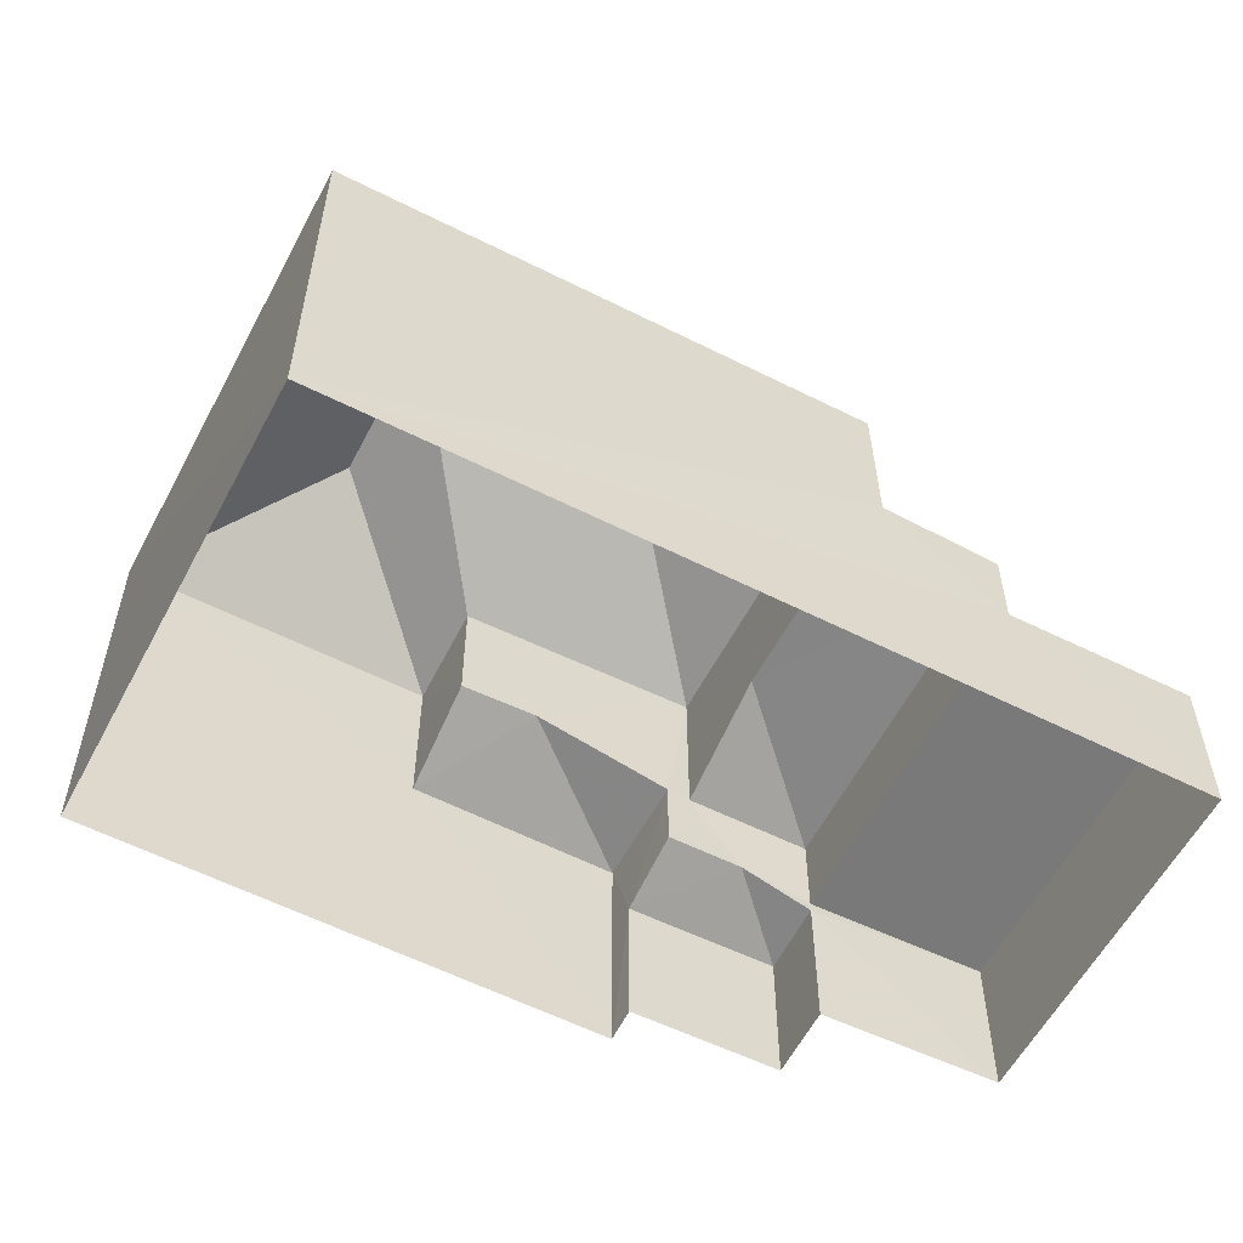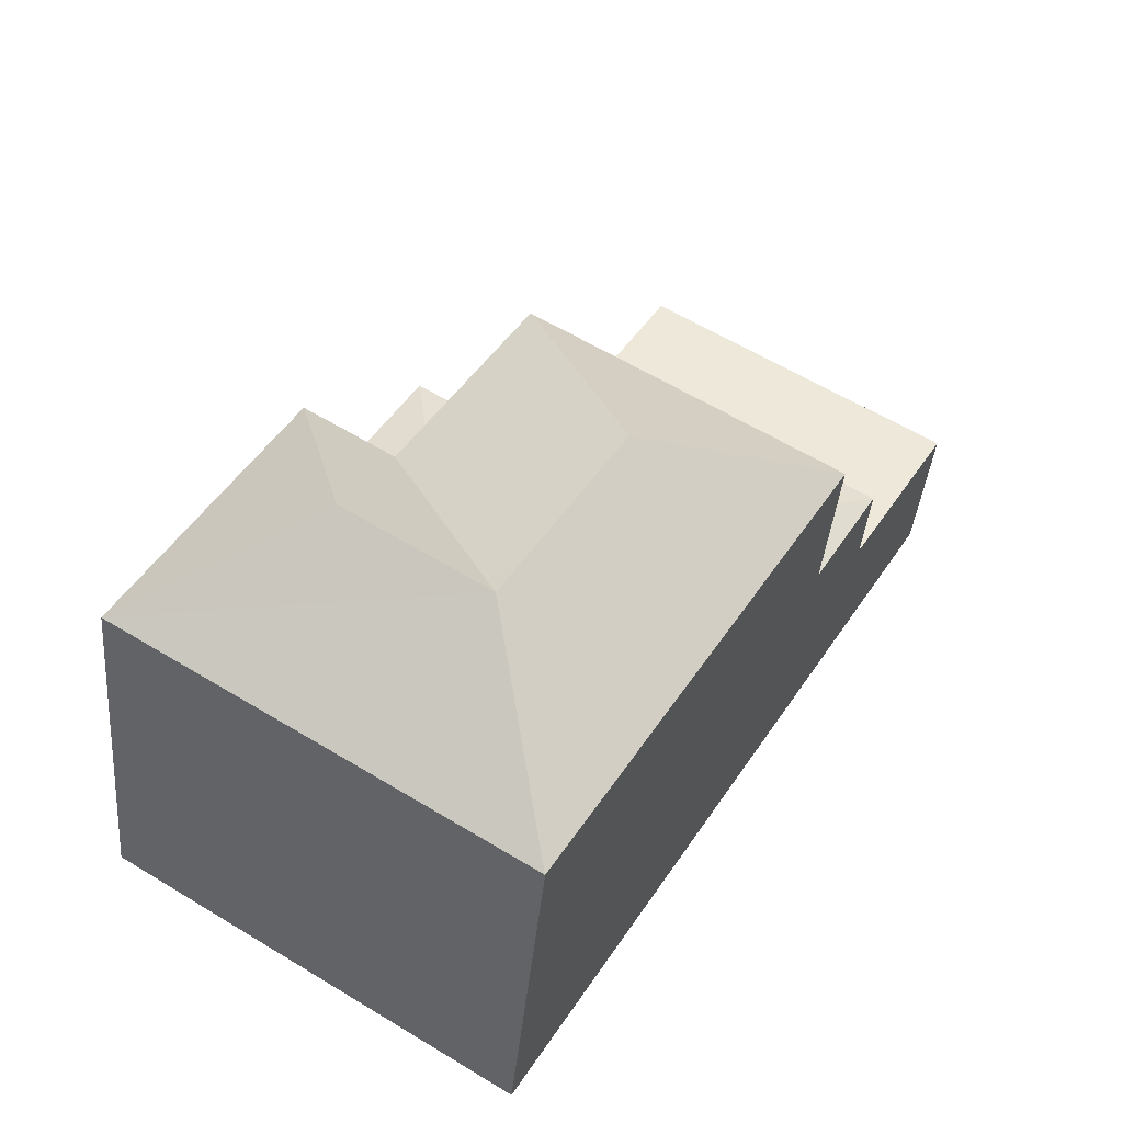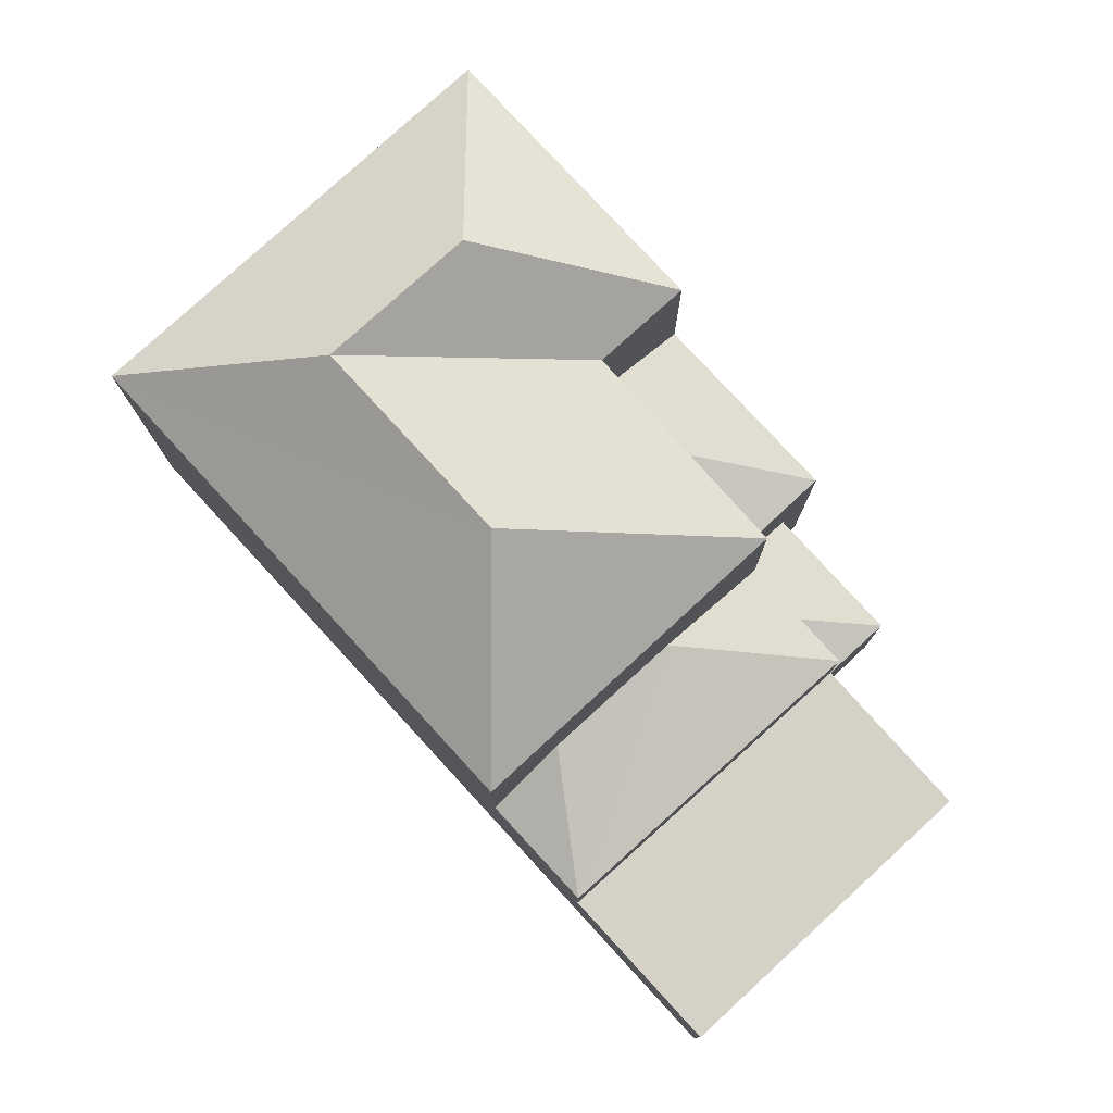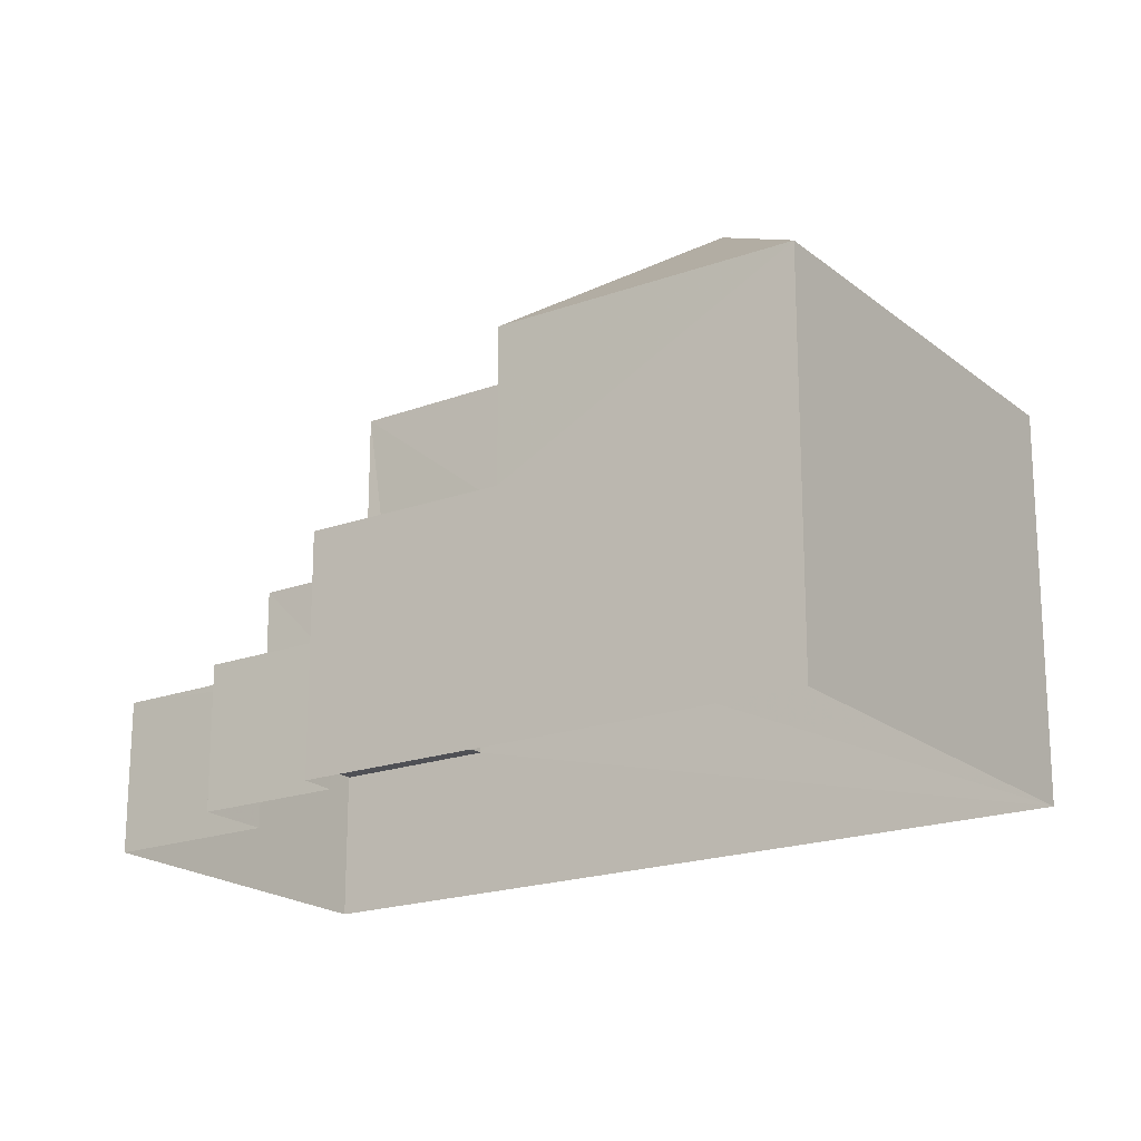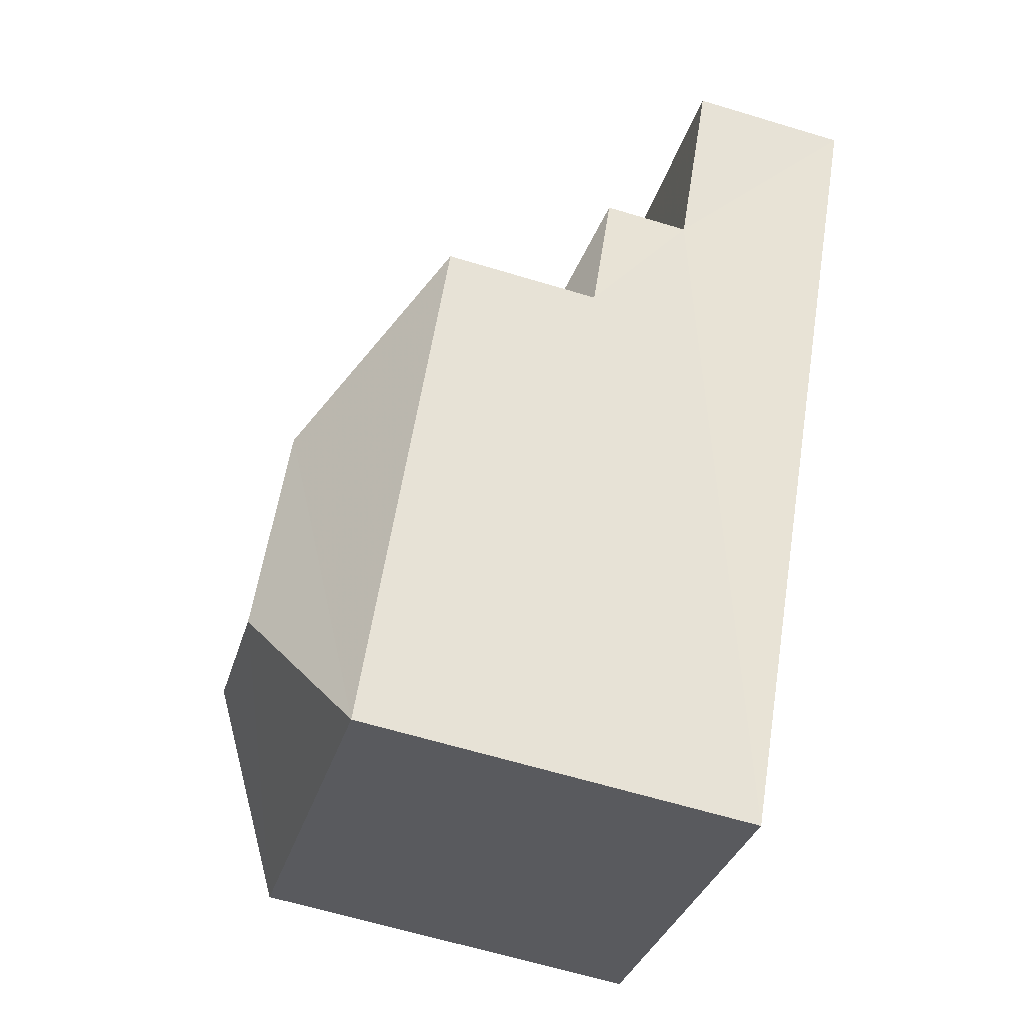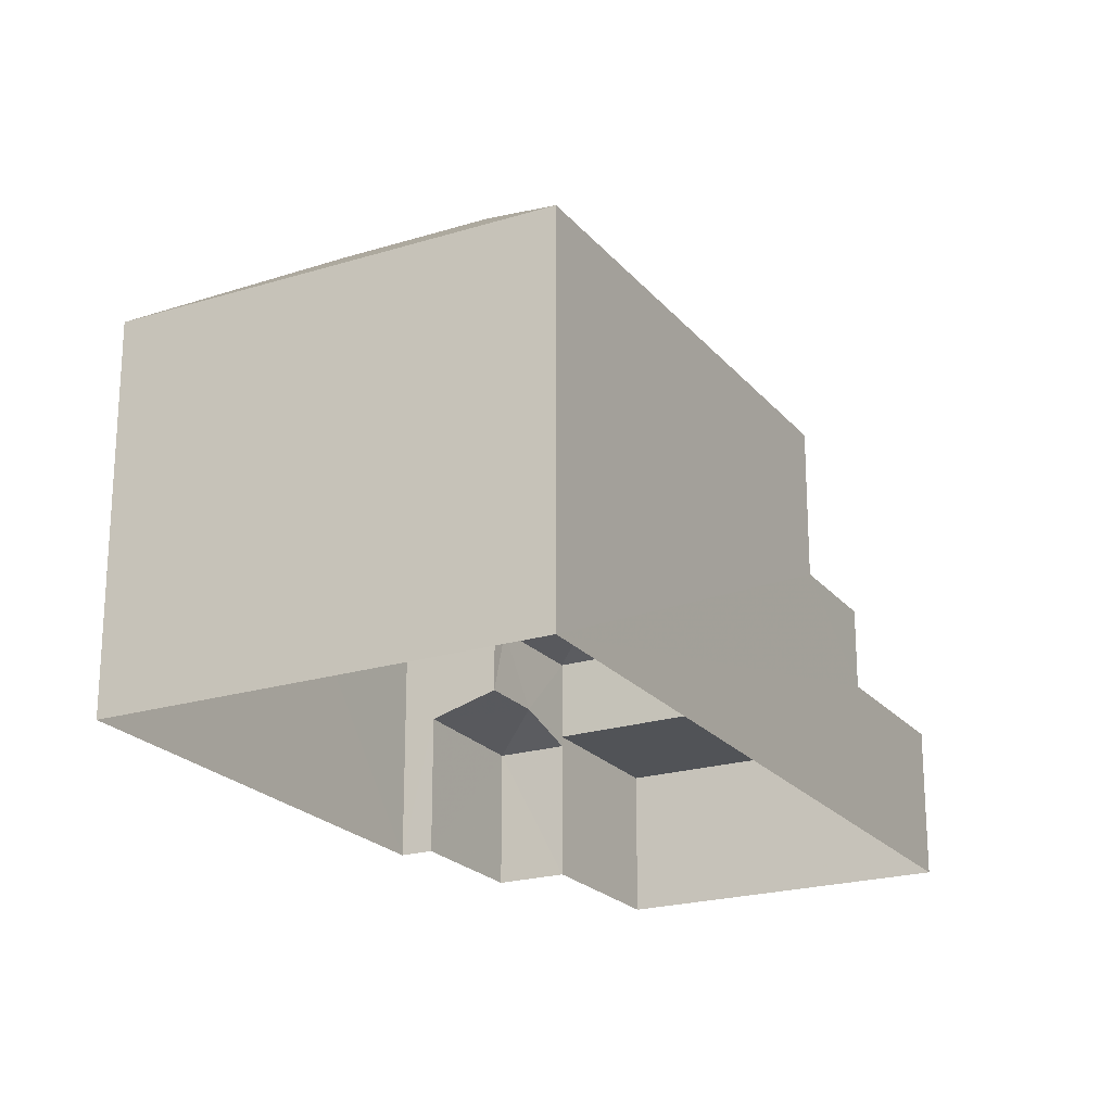
<metadata>
{"format":"obj","ext":"obj","renderer":"f3d","projection":"perspective","resolution":1024,"background":"white","views":[{"elev":-57.8,"azim":30.6,"up":"+Z"},{"elev":-38.8,"azim":-5.0,"up":"+Y"},{"elev":79.3,"azim":105.7,"up":"+Z"},{"elev":-19.6,"azim":-87.4,"up":"+Z"},{"elev":-63.0,"azim":73.1,"up":"+Y"},{"elev":-21.9,"azim":-3.4,"up":"+Z"}]}
</metadata>
<code>
v -3.117e+05 4.307e+04 20.71
v -3.117e+05 4.306e+04 20.71
v -3.117e+05 4.306e+04 20.71
v -3.117e+05 4.305e+04 20.7
v -3.117e+05 4.306e+04 20.71
v -3.117e+05 4.306e+04 20.71
v -3.117e+05 4.306e+04 20.7
v -3.117e+05 4.306e+04 20.71
v -3.117e+05 4.306e+04 26.95
v -3.117e+05 4.306e+04 26.95
v -3.117e+05 4.306e+04 28.62
v -3.117e+05 4.305e+04 28.62
v -3.117e+05 4.306e+04 28.61
v -3.117e+05 4.306e+04 26.95
v -3.117e+05 4.306e+04 26.95
v -3.117e+05 4.306e+04 24.5
v -3.117e+05 4.306e+04 25.07
v -3.117e+05 4.306e+04 24.5
v -3.117e+05 4.306e+04 26.95
v -3.117e+05 4.306e+04 23.34
v -3.117e+05 4.306e+04 23.01
v -3.117e+05 4.306e+04 23.01
v -3.117e+05 4.306e+04 24.5
v -3.117e+05 4.306e+04 25.04
v -3.117e+05 4.306e+04 24.5
v -3.117e+05 4.306e+04 25.03
v -3.117e+05 4.306e+04 25.06
v -3.117e+05 4.306e+04 24.5
v -3.117e+05 4.306e+04 24.5
v -3.117e+05 4.306e+04 24.5
v -3.117e+05 4.305e+04 26.95
v -3.117e+05 4.306e+04 23
v -3.117e+05 4.306e+04 23.34
v -3.117e+05 4.306e+04 23.18
v -3.117e+05 4.306e+04 23.18
v -3.117e+05 4.307e+04 23.18
v -3.117e+05 4.306e+04 23.18
f 1 2 3
f 2 4 3
f 5 3 6
f 6 4 7
f 6 7 8
f 3 4 6
f 9 10 11
f 12 9 11
f 13 14 15
f 16 17 18
f 11 10 19
f 20 21 22
f 23 24 25
f 23 26 24
f 13 9 12
f 13 15 9
f 27 28 29
f 17 29 18
f 17 27 29
f 24 30 25
f 19 31 12
f 11 19 12
f 31 14 13
f 12 31 13
f 32 33 20
f 22 32 20
f 34 35 36
f 37 34 36
f 19 7 4
f 31 19 4
f 25 8 23
f 10 23 19
f 19 23 7
f 23 8 7
f 6 8 32
f 8 25 32
f 32 30 33
f 32 25 30
f 26 9 24
f 21 1 3
f 9 15 24
f 16 20 33
f 21 36 1
f 24 15 30
f 30 16 33
f 20 37 21
f 37 36 21
f 20 18 37
f 16 18 20
f 16 30 15
f 26 10 9
f 26 23 10
f 27 14 28
f 15 14 17
f 16 15 17
f 14 27 17
f 14 31 28
f 31 4 28
f 34 2 35
f 34 4 2
f 29 28 34
f 28 4 34
f 6 22 5
f 6 32 22
f 3 5 22
f 21 3 22
f 34 18 29
f 34 37 18
f 36 2 1
f 36 35 2

</code>
